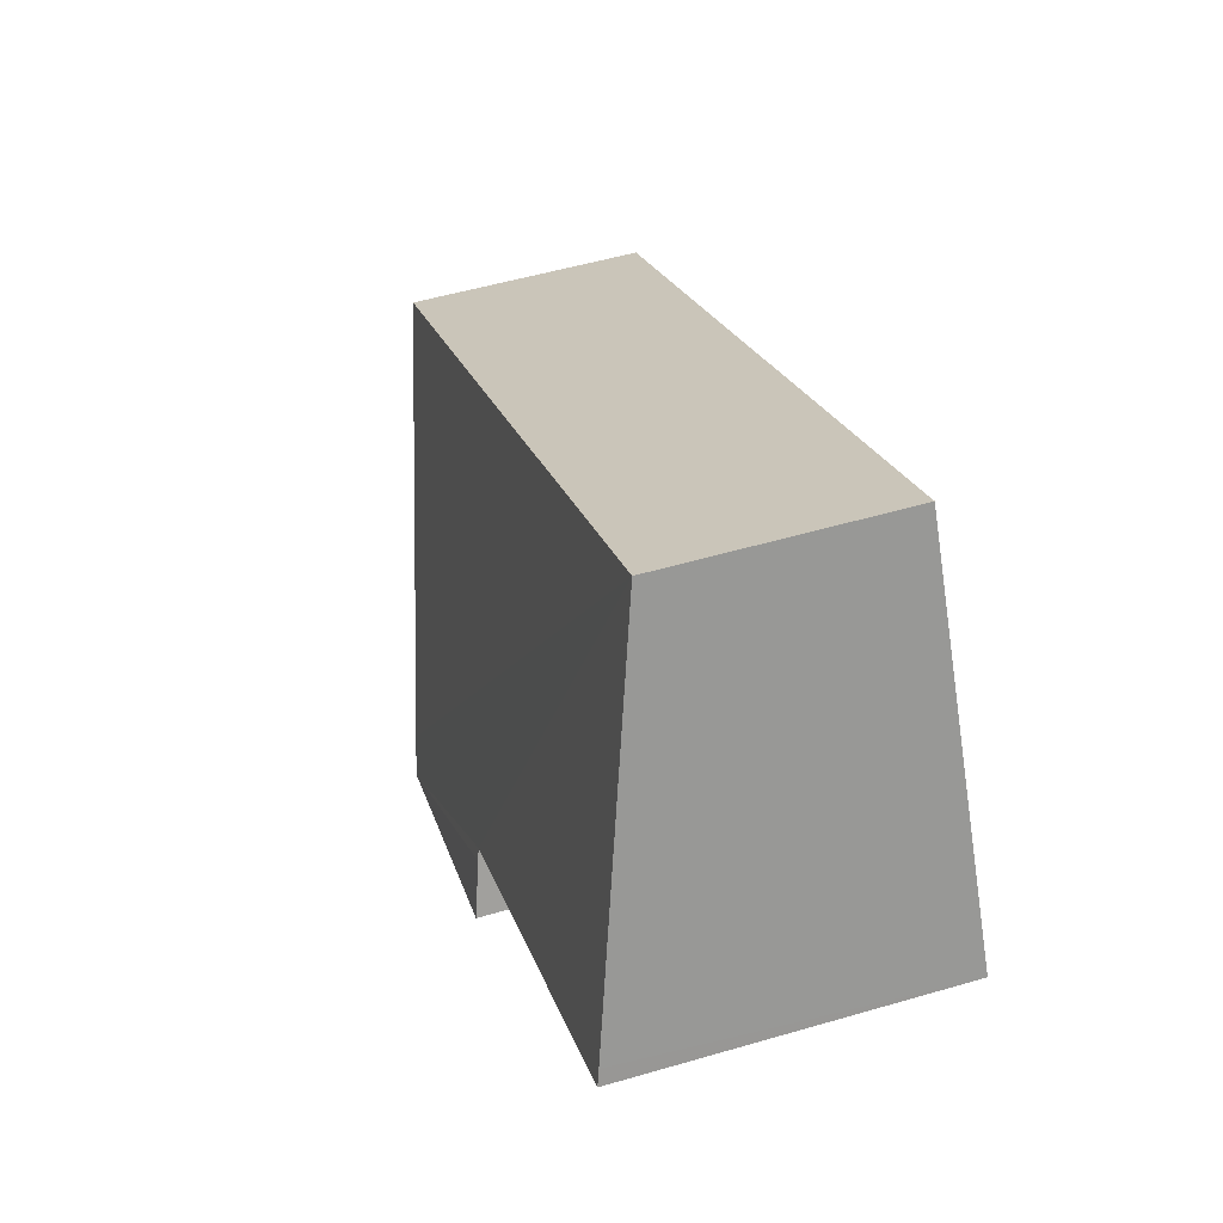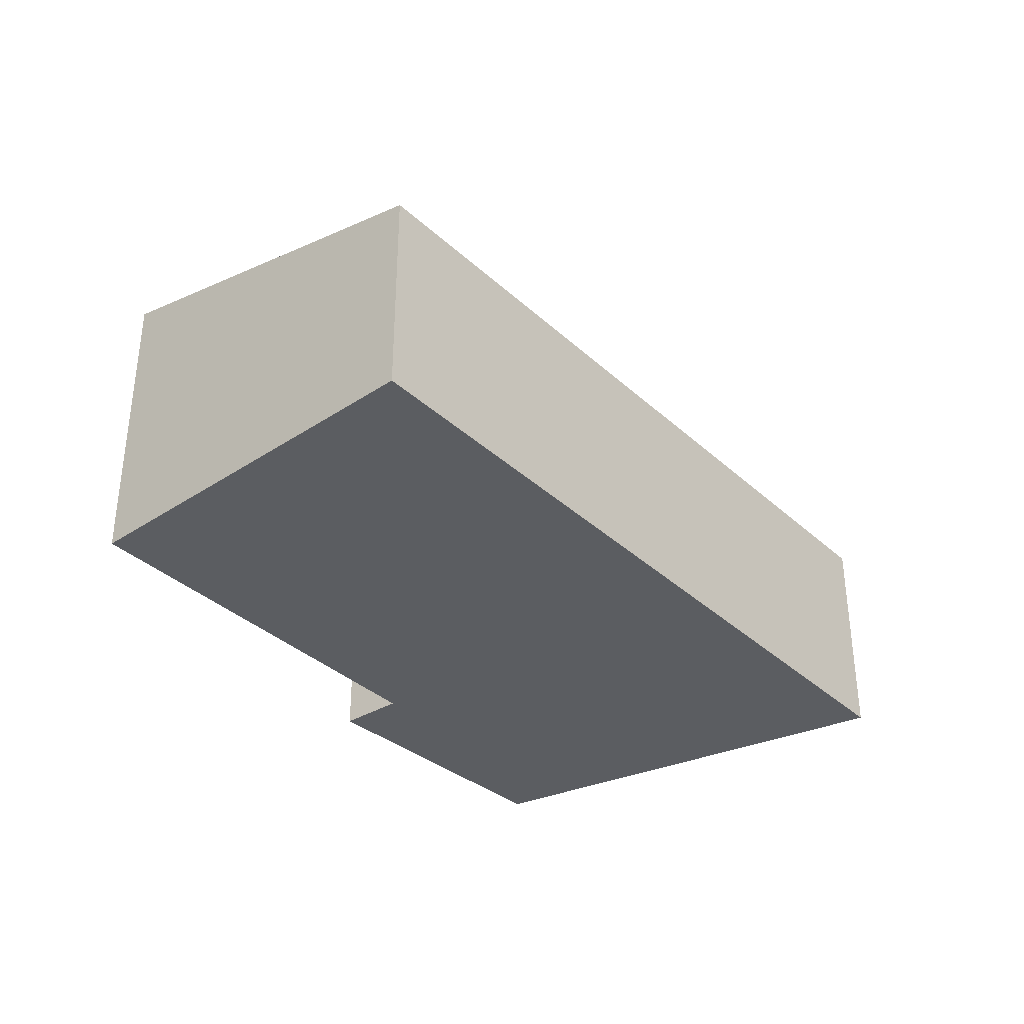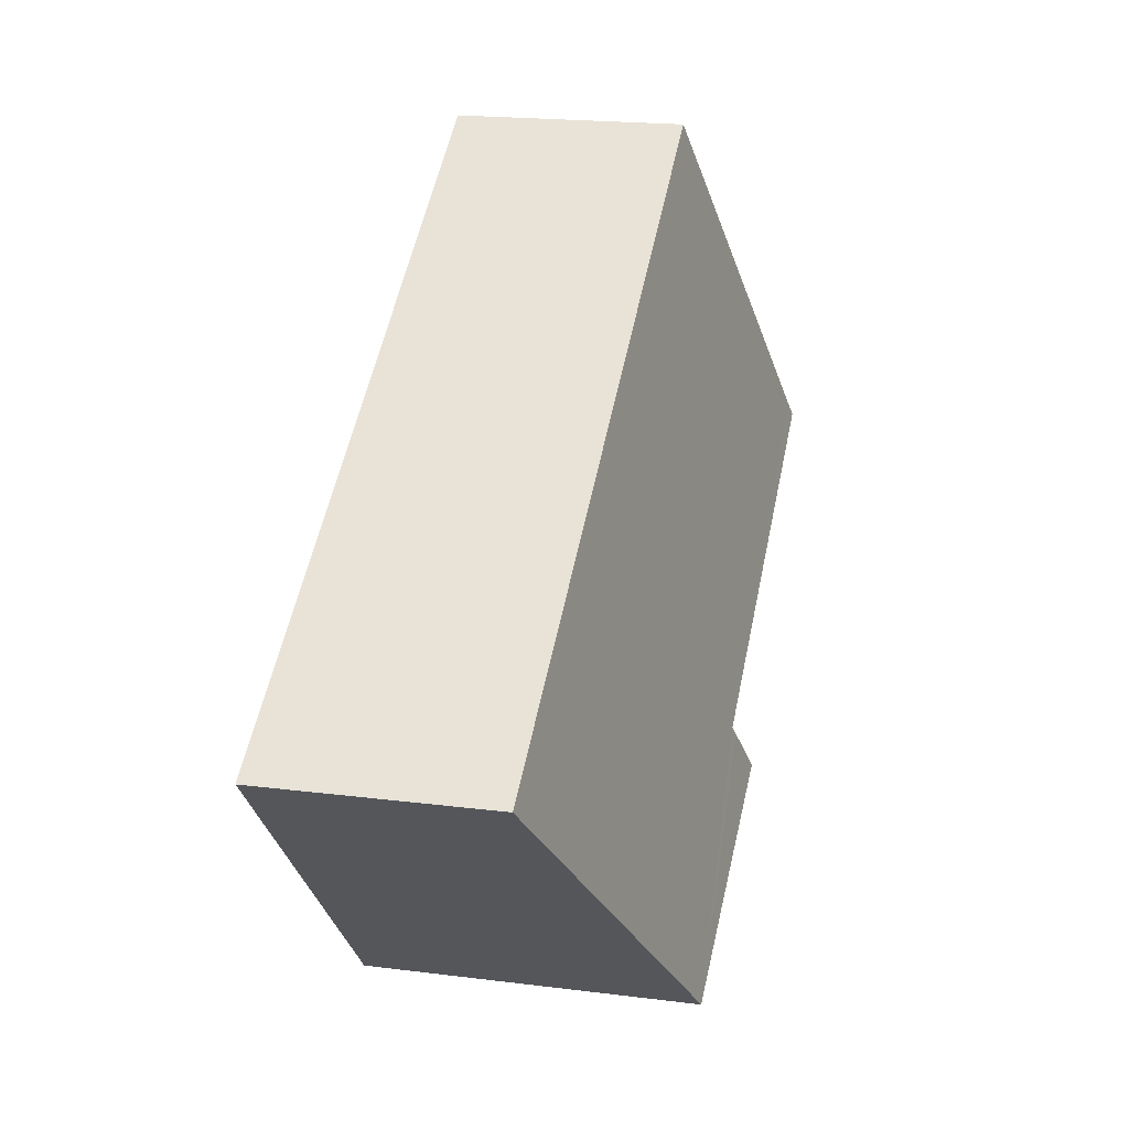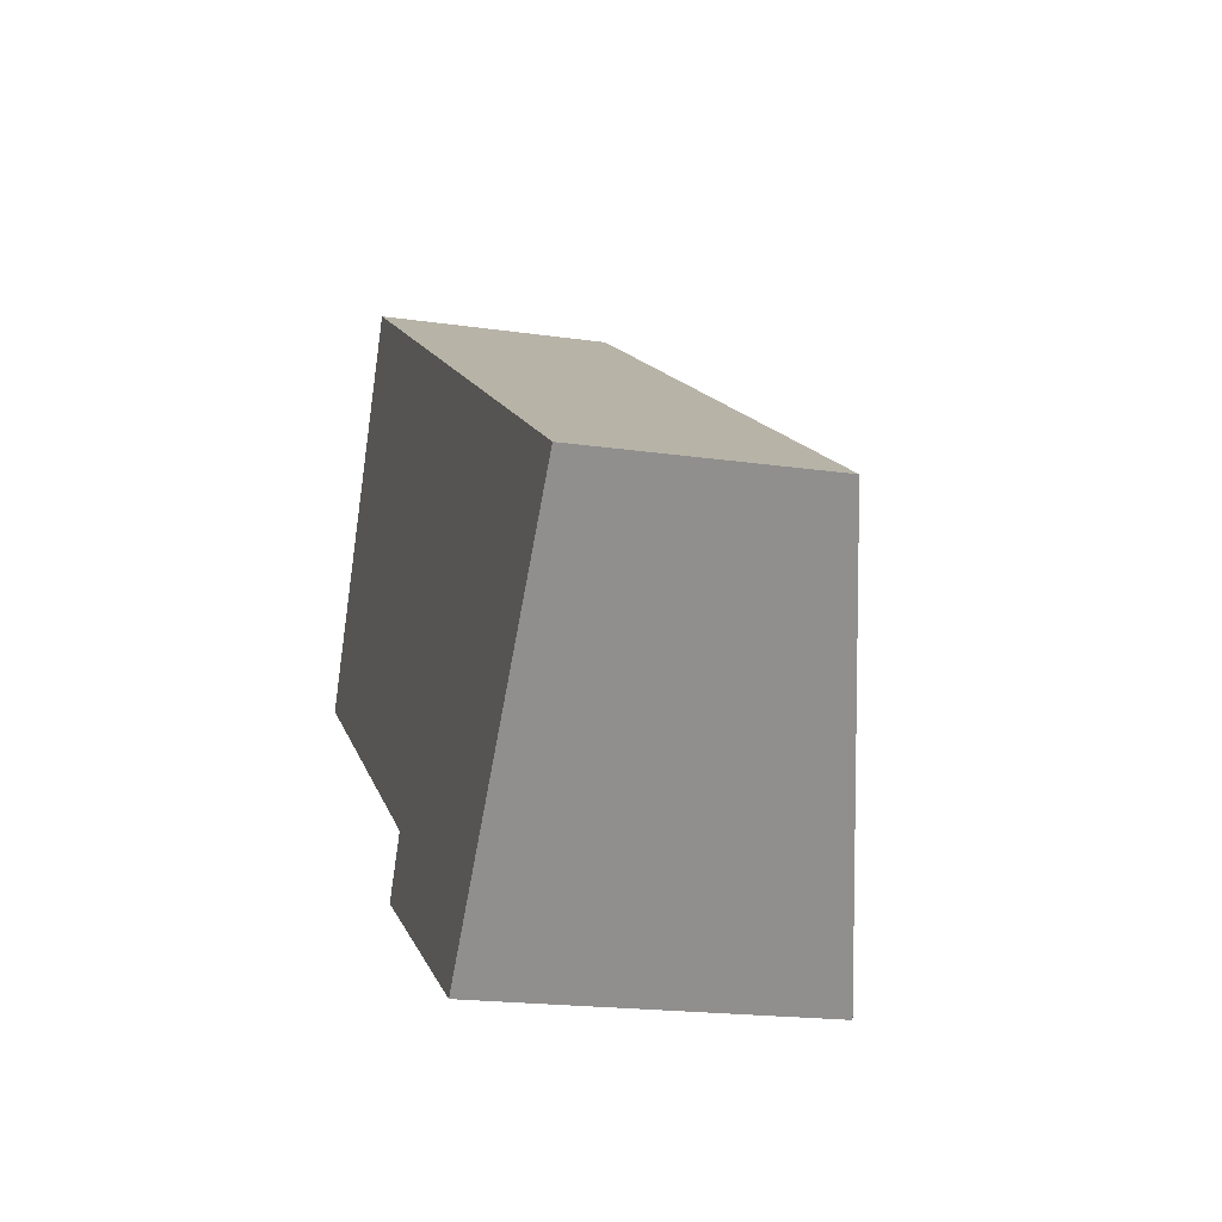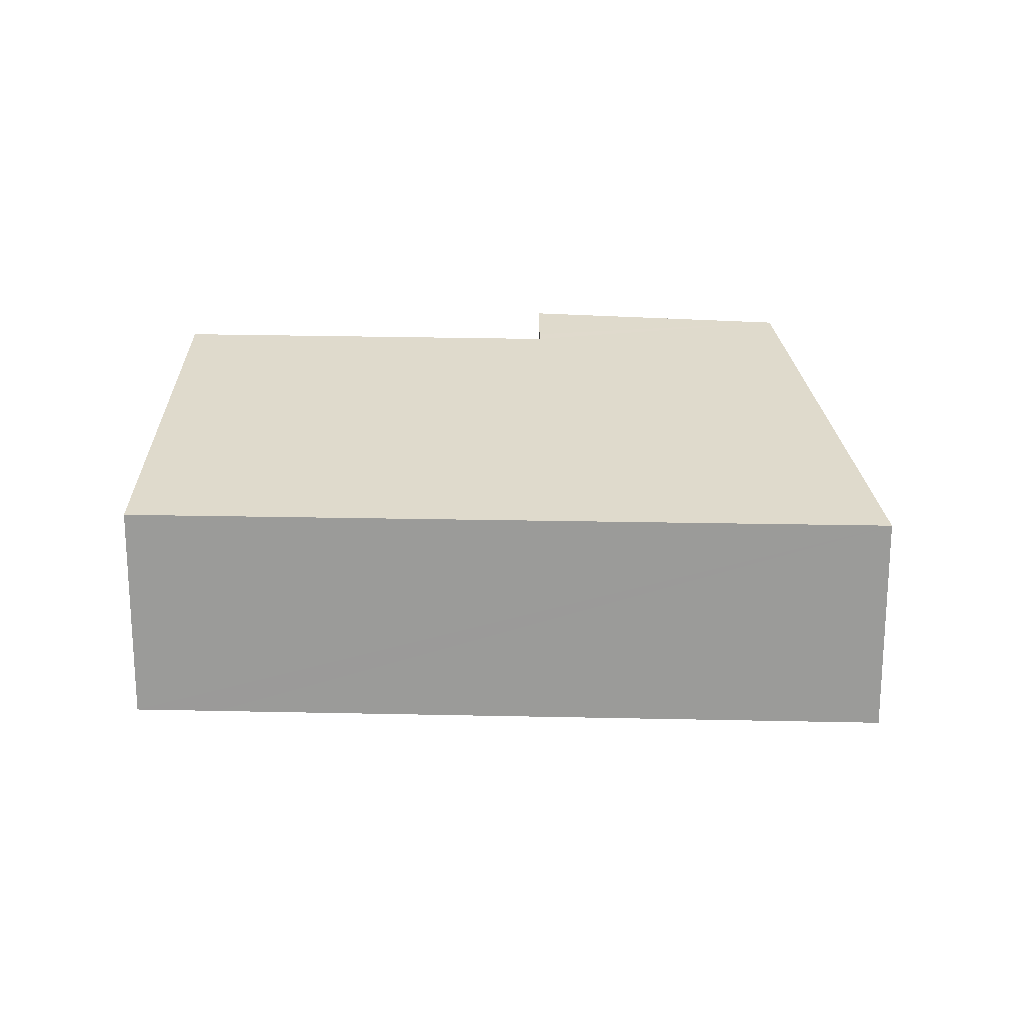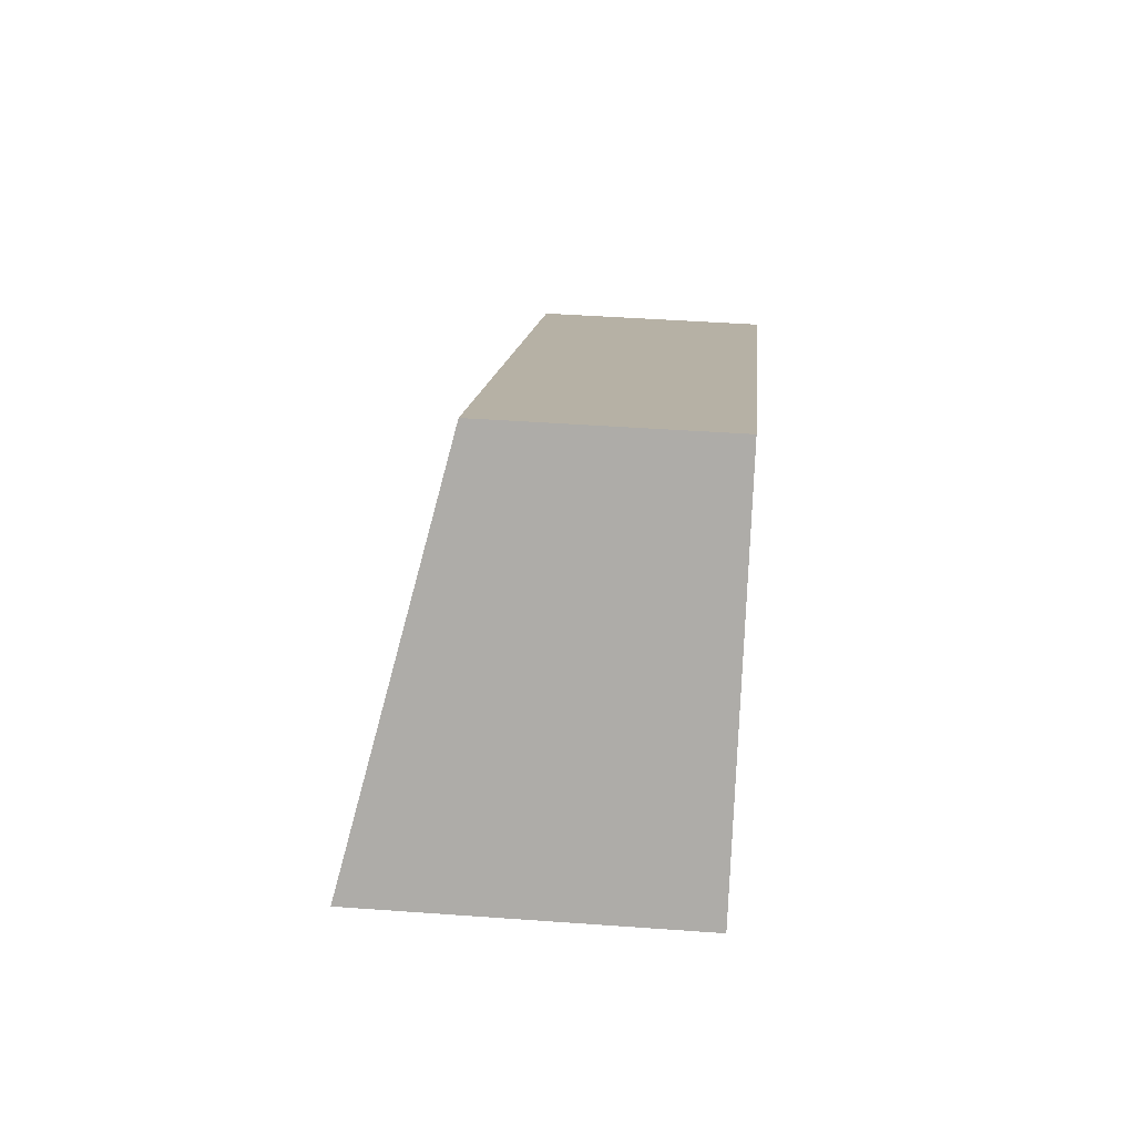
<metadata>
{"format":"obj","ext":"obj","renderer":"f3d","projection":"perspective","resolution":1024,"background":"white","views":[{"elev":52.7,"azim":-107.4,"up":"+Z"},{"elev":-36.2,"azim":-18.9,"up":"+Y"},{"elev":20.1,"azim":103.0,"up":"+Z"},{"elev":-19.2,"azim":74.6,"up":"+Z"},{"elev":20.1,"azim":33.2,"up":"+Y"},{"elev":42.4,"azim":-85.0,"up":"+Z"}]}
</metadata>
<code>
v  0.062 2.485 0.107
v  2.895 2.508 -1.705
v  0 2.513 1.539e-16
v  1.595 1.805 2.749
v  4.62 2.594 -3.183
v  4.822 2.53 -2.967
v  2.199 1.805 2.388
v  7.097 1.805 -0.538
v  2.843 2.53 -1.784
v  2.604 2.626 -2.146
v  1.595 -1.683e-16 2.749
v  2.199 -1.462e-16 2.388
v  7.097 3.294e-17 -0.538
v  4.822 1.817e-16 -2.967
v  4.62 1.949e-16 -3.183
v  2.604 1.314e-16 -2.146
v  0 0 0
v  2.895 1.044e-16 -1.705
v  2.843 1.092e-16 -1.784
v  0.062 -6.552e-18 0.107
g defaultobject
f 1 2 3
f 2 1 4
f 2 4 5
f 5 4 6
f 6 4 7
f 6 7 8
f 9 5 10
f 5 9 2
f 11 7 4
f 7 11 8
f 8 11 12
f 8 12 13
f 13 6 8
f 6 13 14
f 6 14 5
f 5 14 15
f 5 16 10
f 16 5 15
f 2 17 3
f 17 2 18
f 16 9 10
f 9 16 2
f 2 16 18
f 18 16 19
f 17 1 3
f 1 17 4
f 4 17 11
f 11 17 20
f 14 16 15
f 16 14 13
f 16 13 19
f 19 13 18
f 18 13 12
f 18 12 17
f 17 12 20
f 20 12 11

</code>
